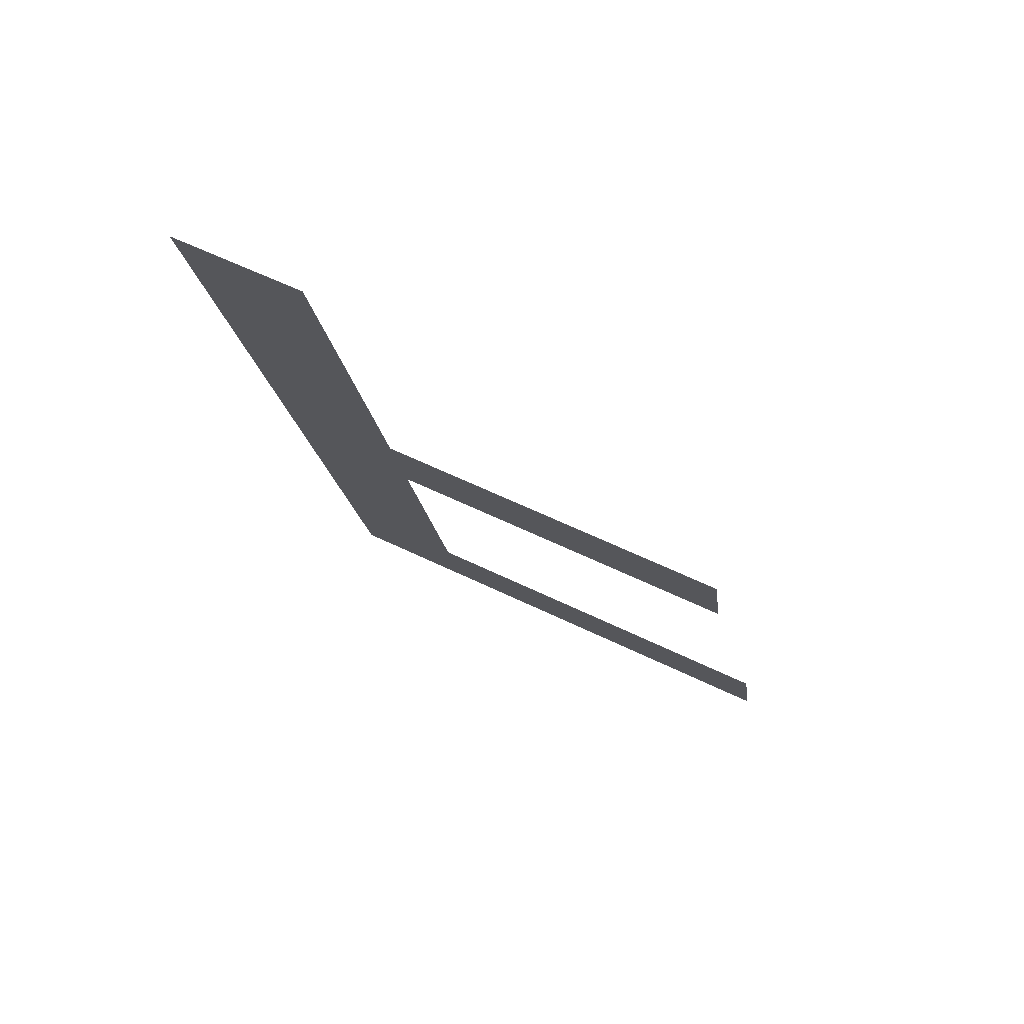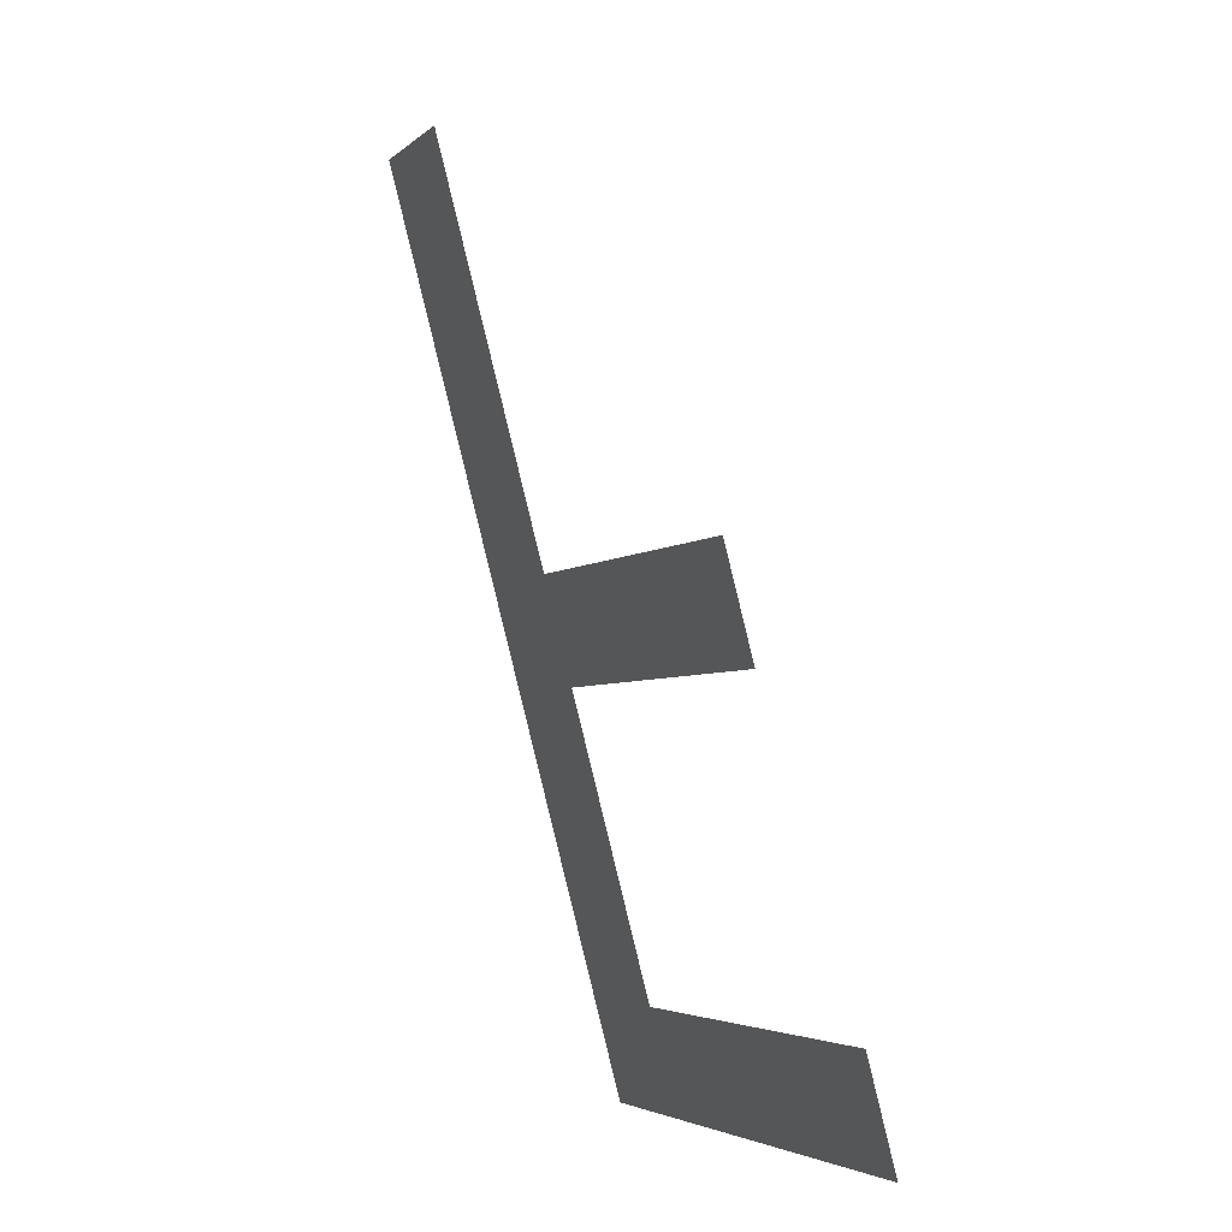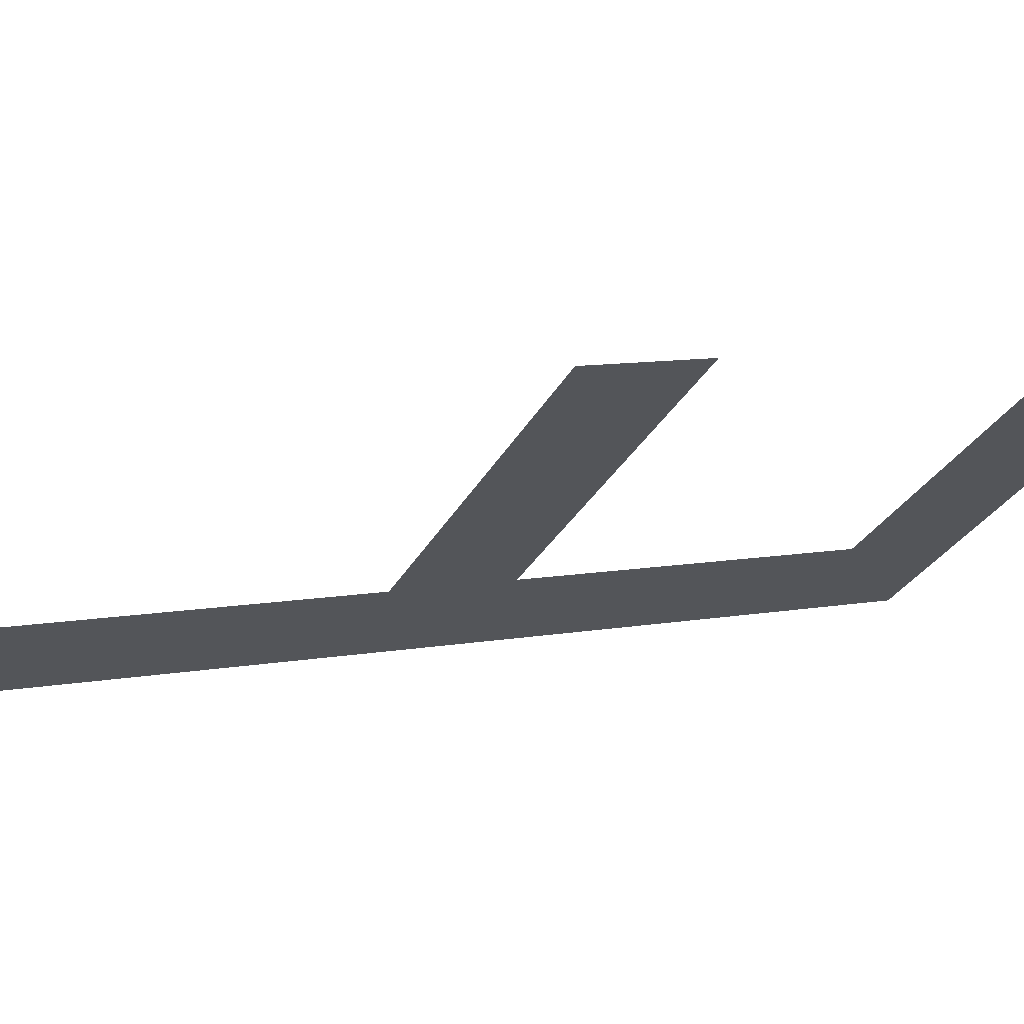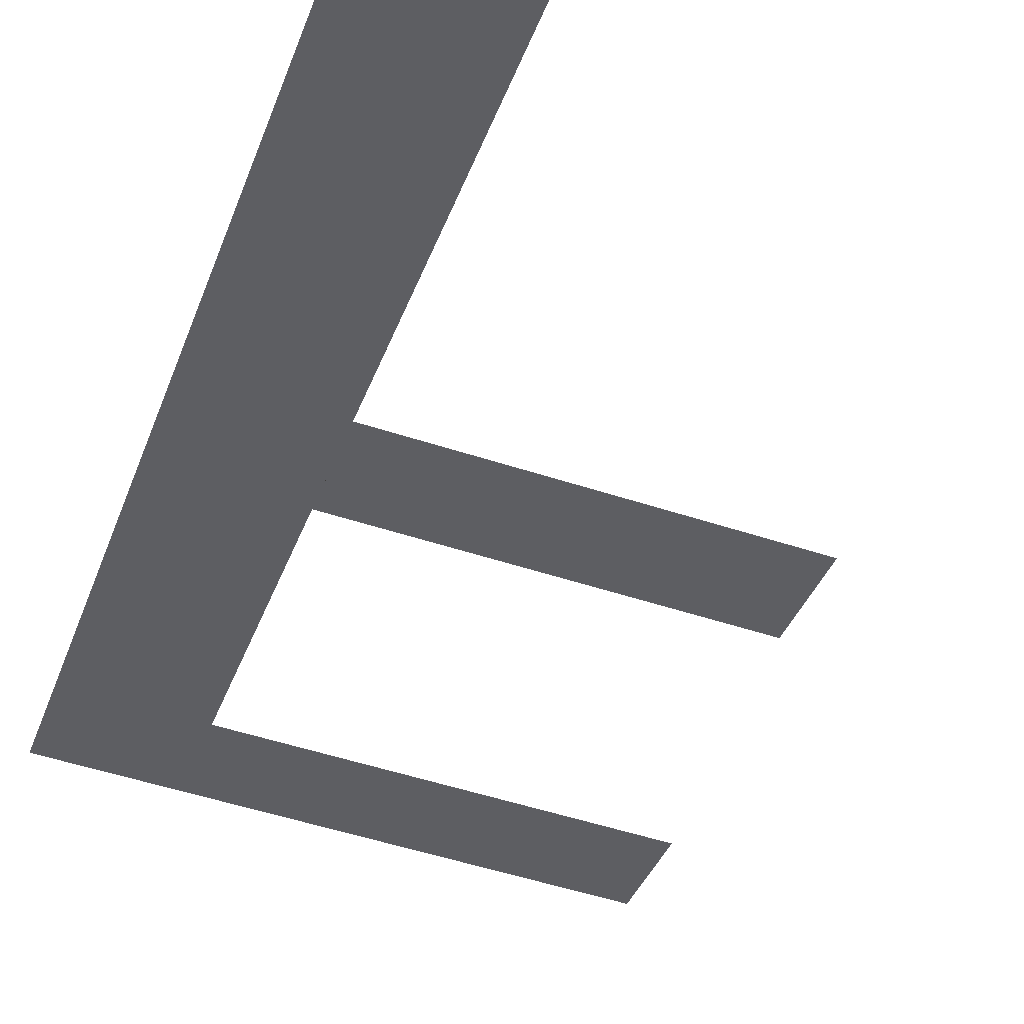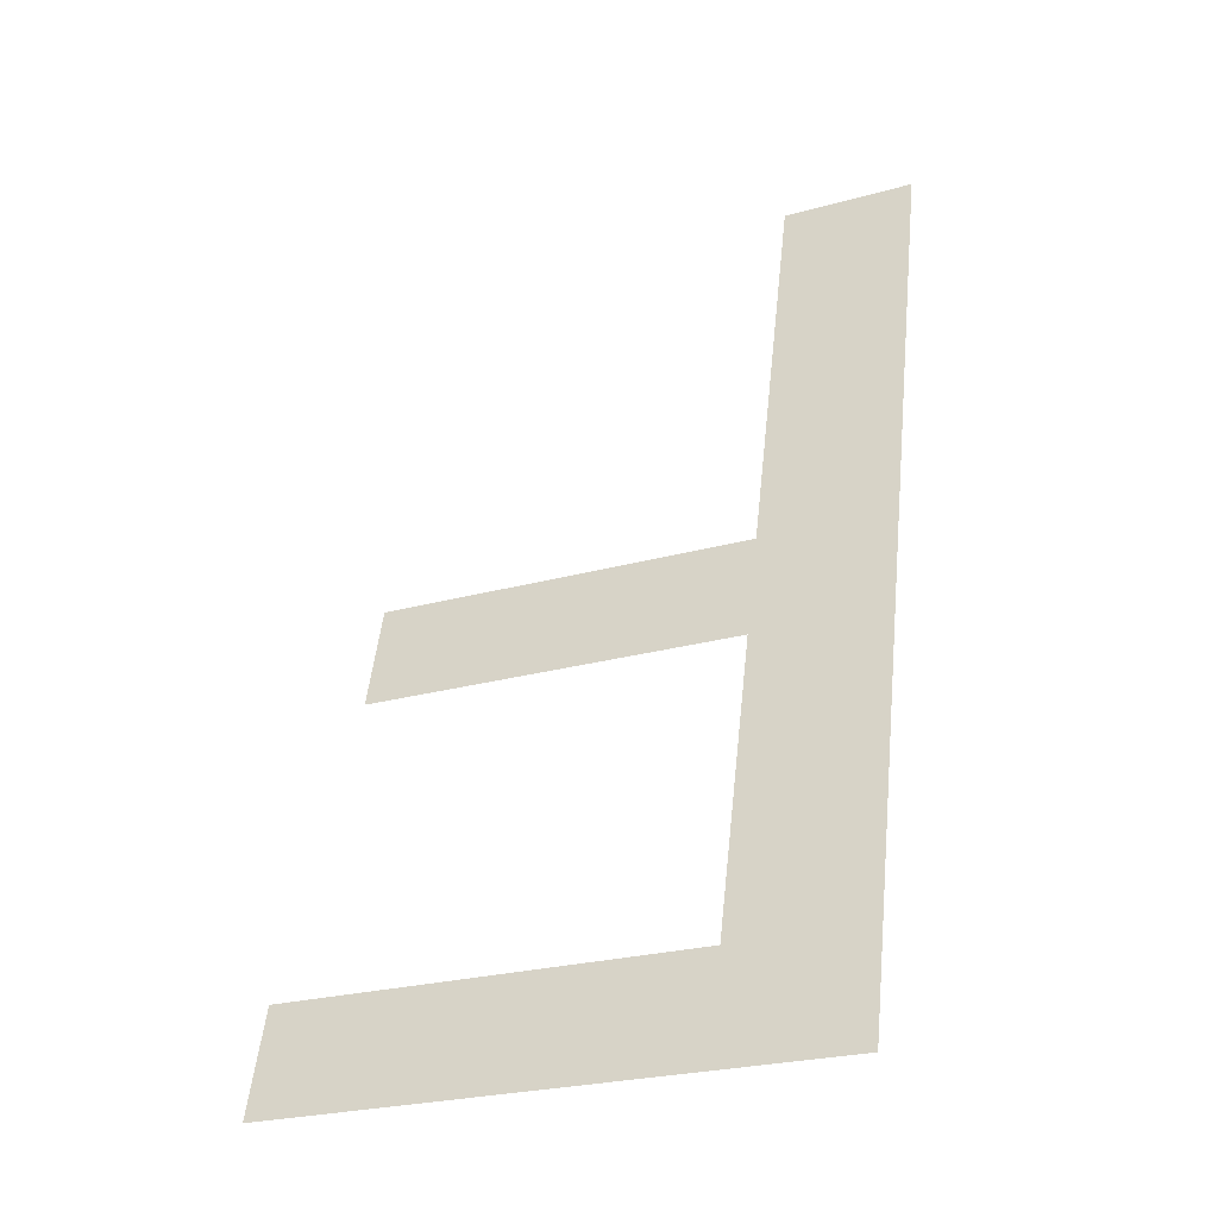
<metadata>
{"format":"obj","ext":"obj","renderer":"f3d","projection":"perspective","resolution":1024,"background":"white","views":[{"elev":60.1,"azim":26.5,"up":"+Z"},{"elev":-4.2,"azim":66.1,"up":"+Z"},{"elev":-26.8,"azim":68.7,"up":"+Y"},{"elev":-53.0,"azim":-19.3,"up":"+Y"},{"elev":-25.5,"azim":-155.9,"up":"+Z"}]}
</metadata>
<code>
o F1_1_2/F/mesh499/mesh499-geometry#mesh499-geometry
v -0.4536 0.02447 0.04132
v -0.4511 0.02392 0.04336
v -0.4536 0.01968 0.0592
v -0.4432 0.02447 0.04132
v -0.4511 0.01968 0.0592
v -0.4432 0.02392 0.04336
v -0.4511 0.02237 0.04914
v -0.4511 0.02182 0.05119
v -0.4438 0.02237 0.04914
v -0.4438 0.02182 0.05119
f 1 2 3
f 2 1 4
f 3 2 1
f 4 1 2
f 2 5 3
f 3 5 2
f 2 4 6
f 6 4 2
f 5 2 7
f 7 2 5
f 5 7 8
f 8 7 5
f 9 8 7
f 7 8 9
f 8 9 10
f 10 9 8

</code>
